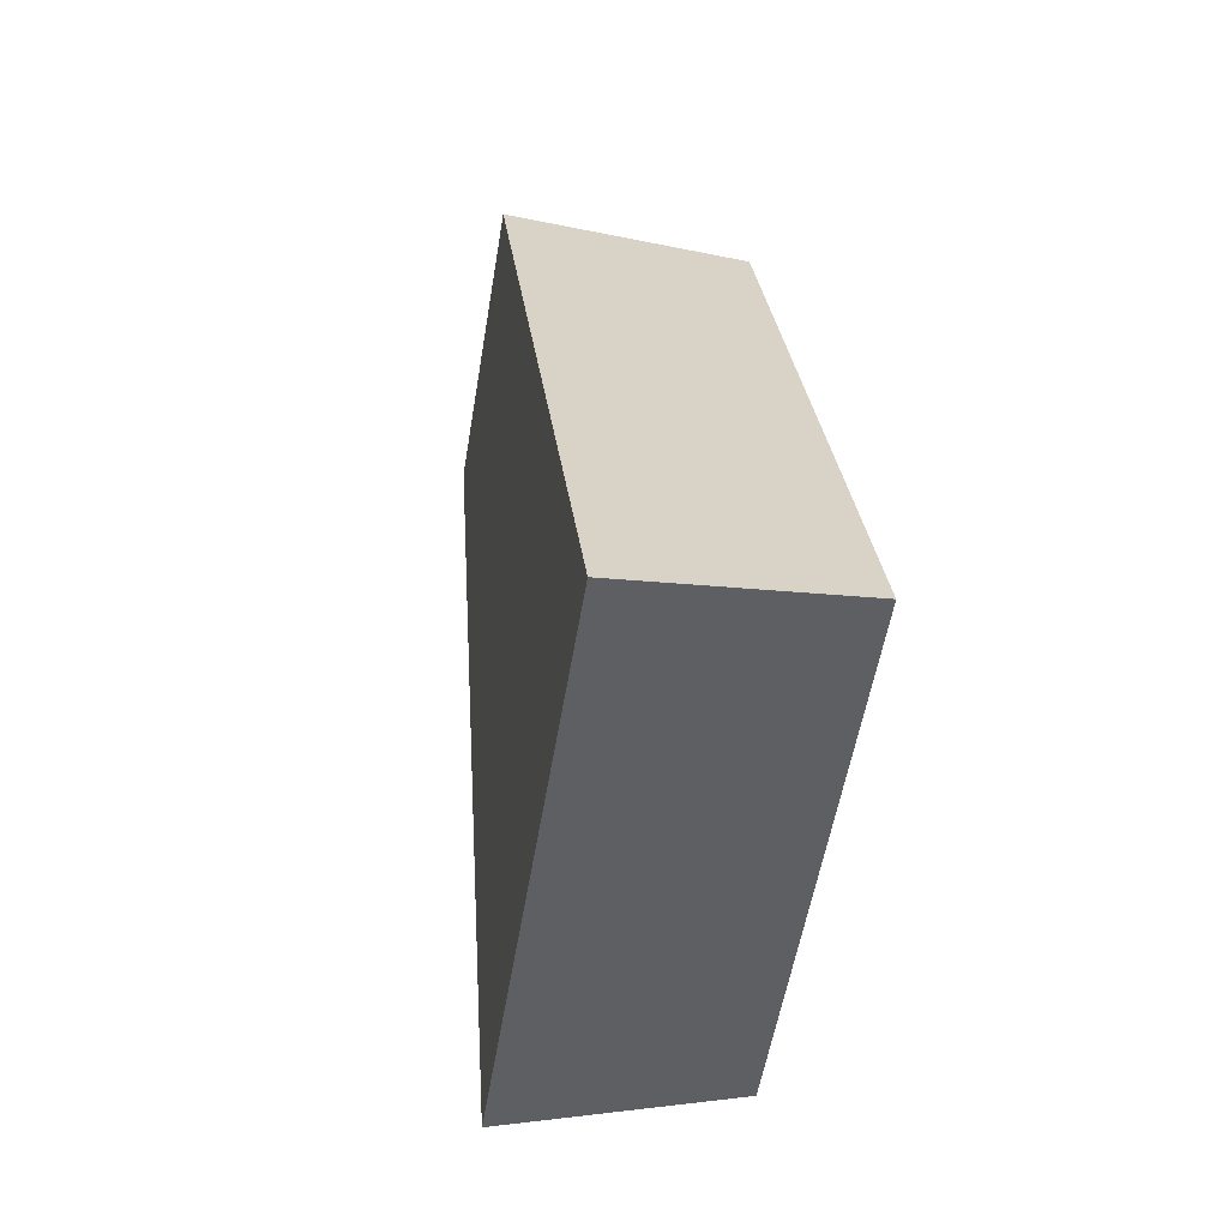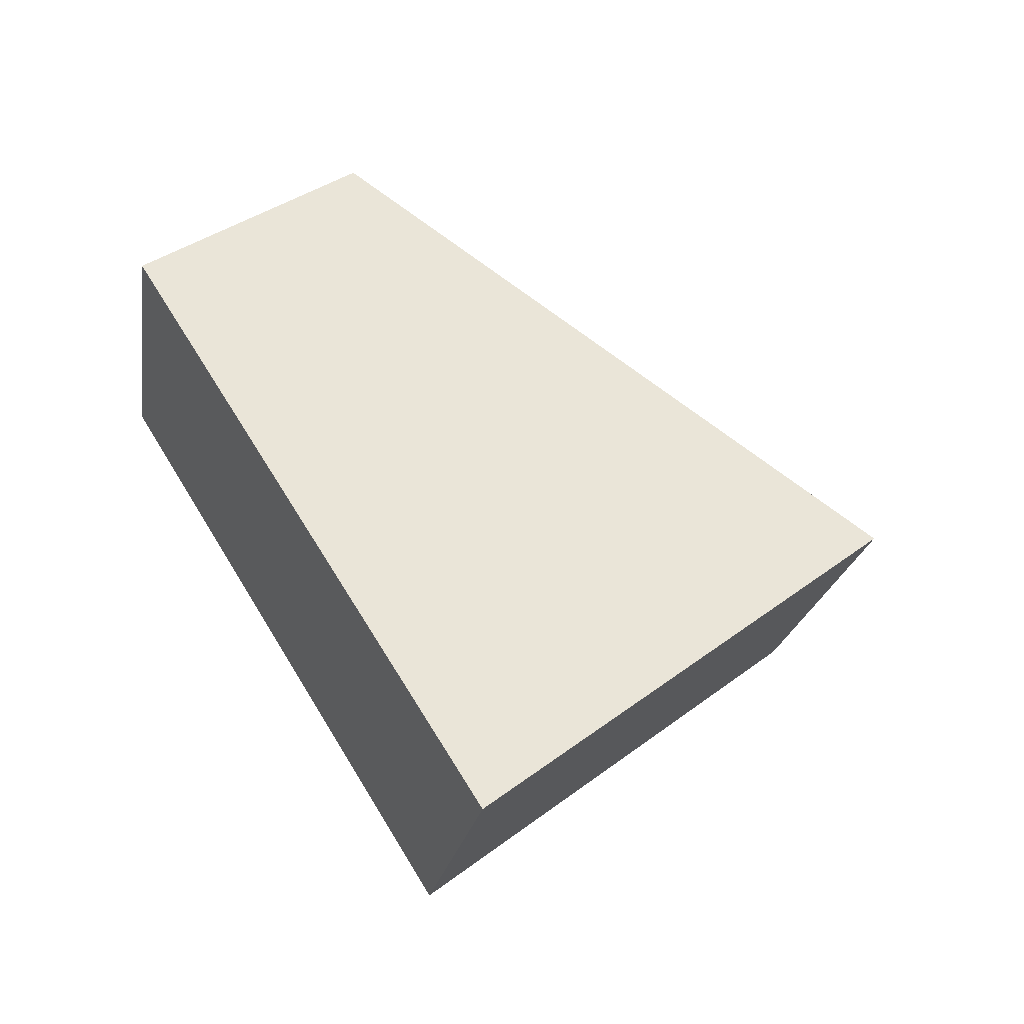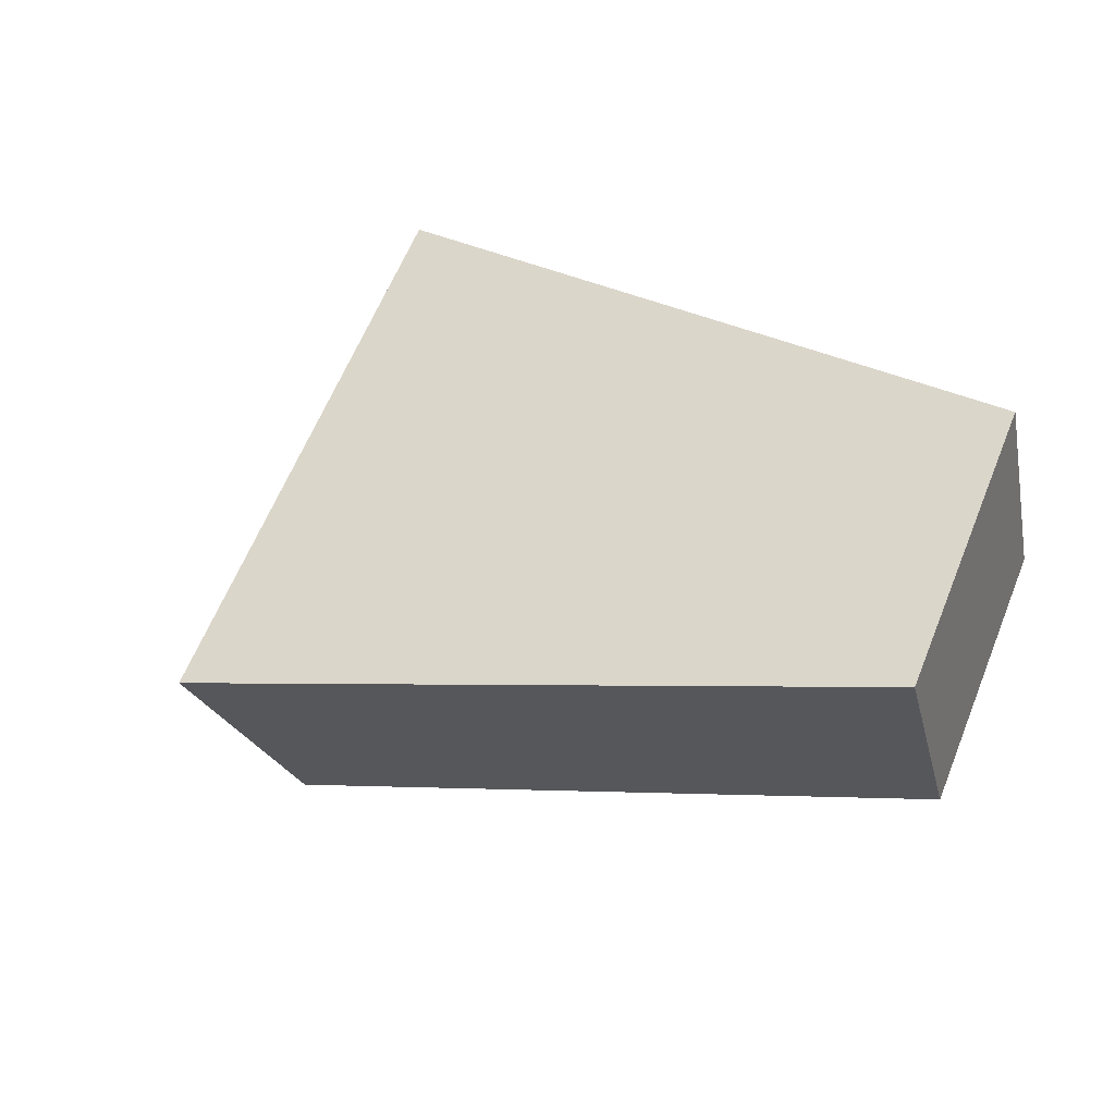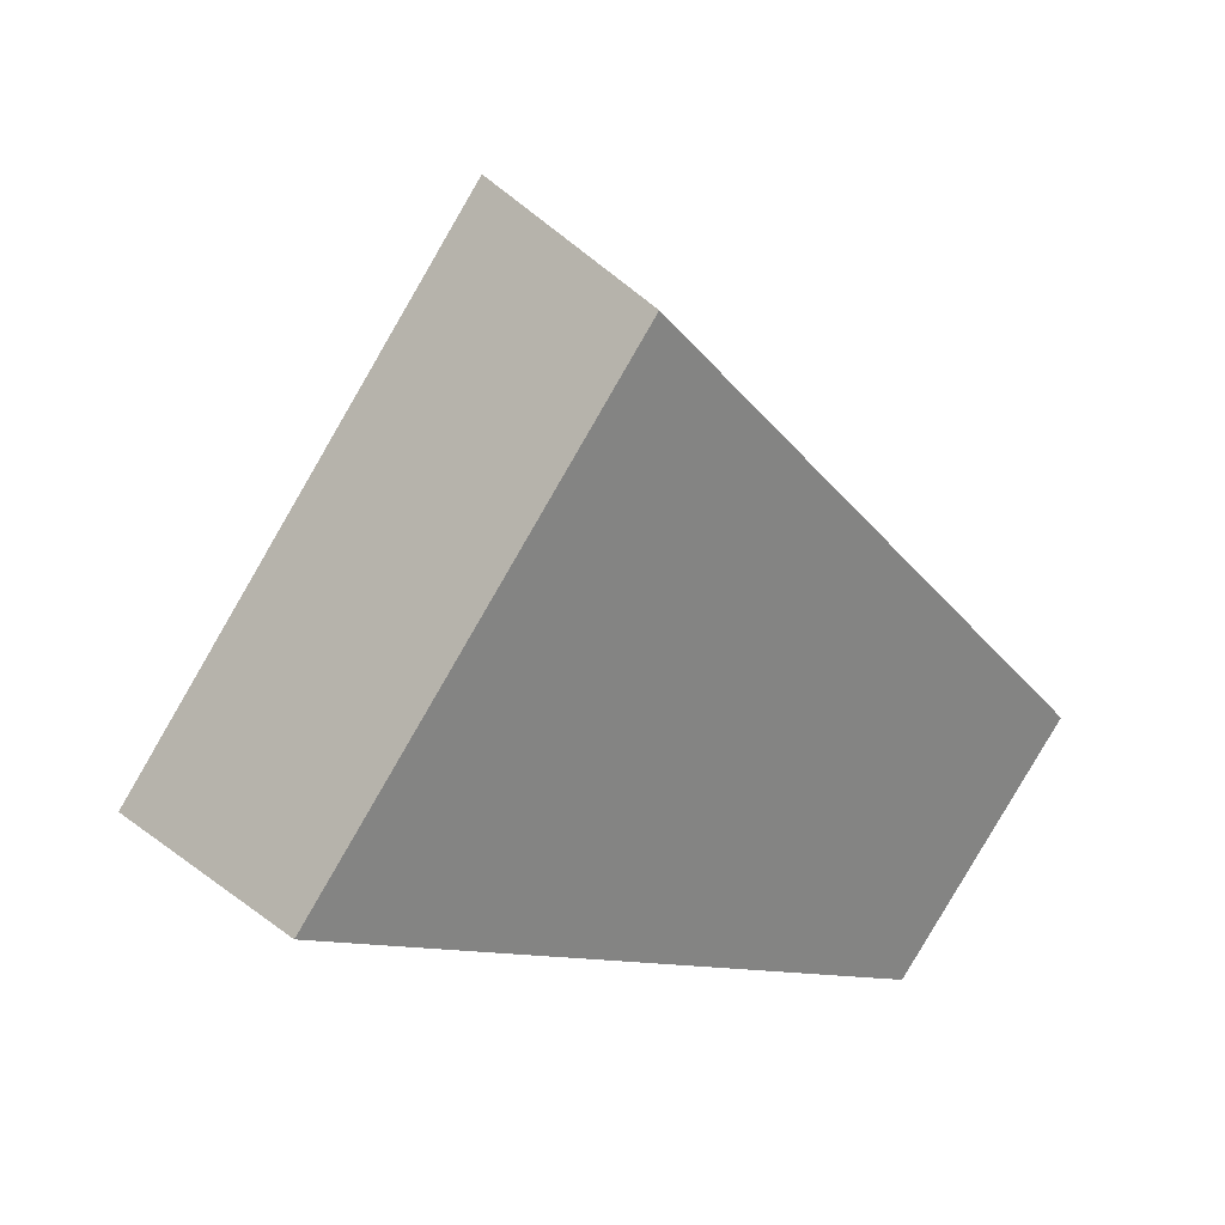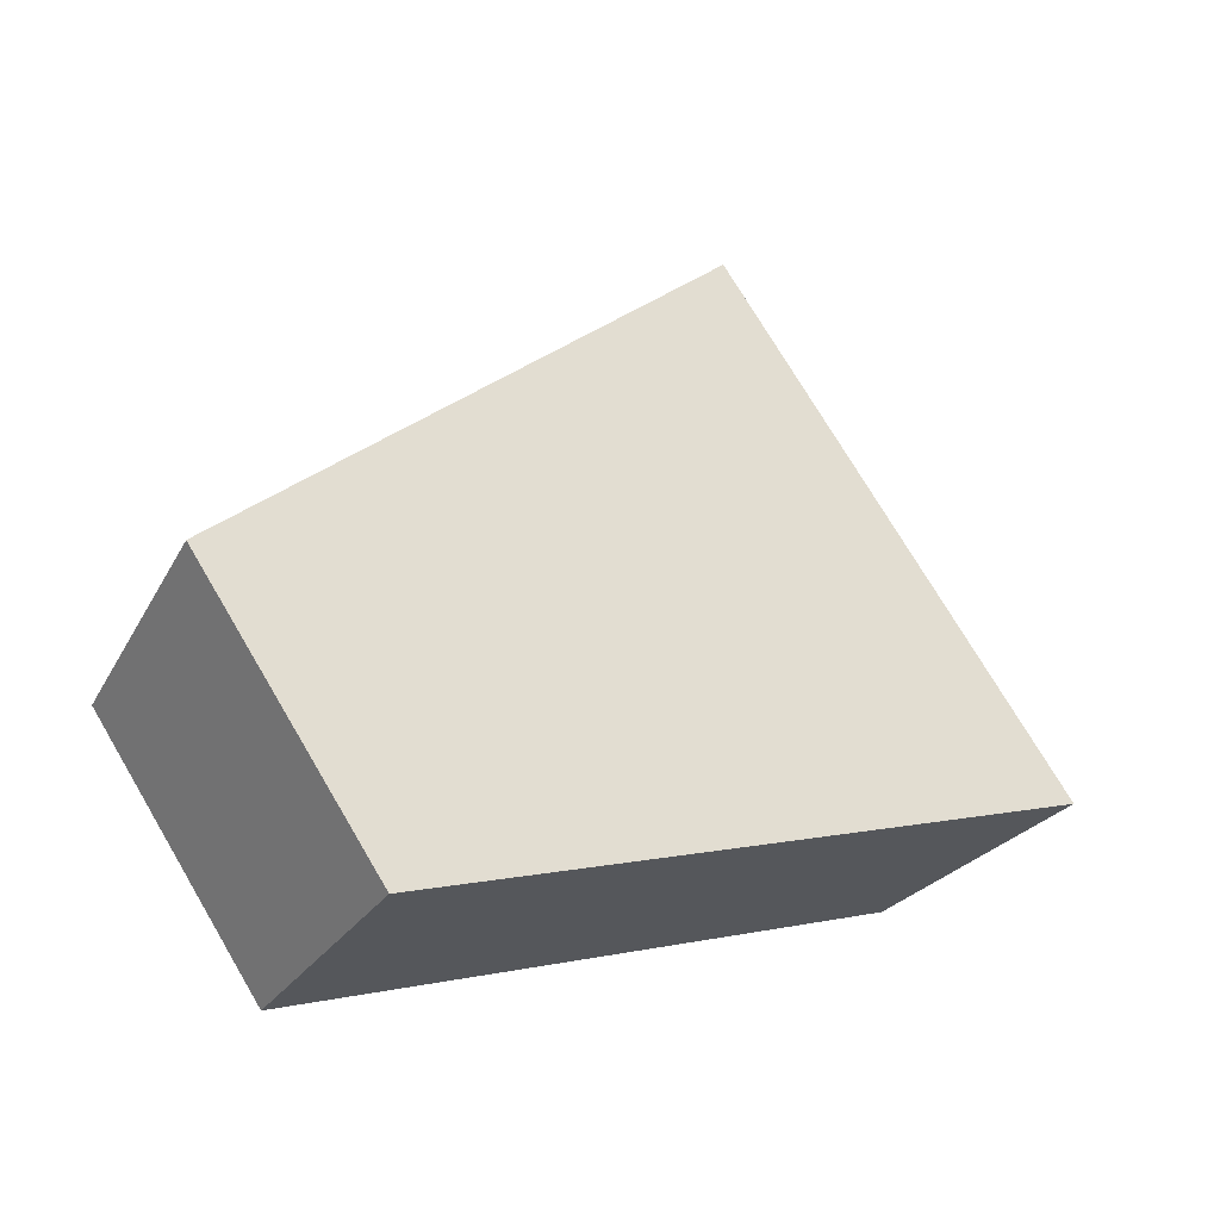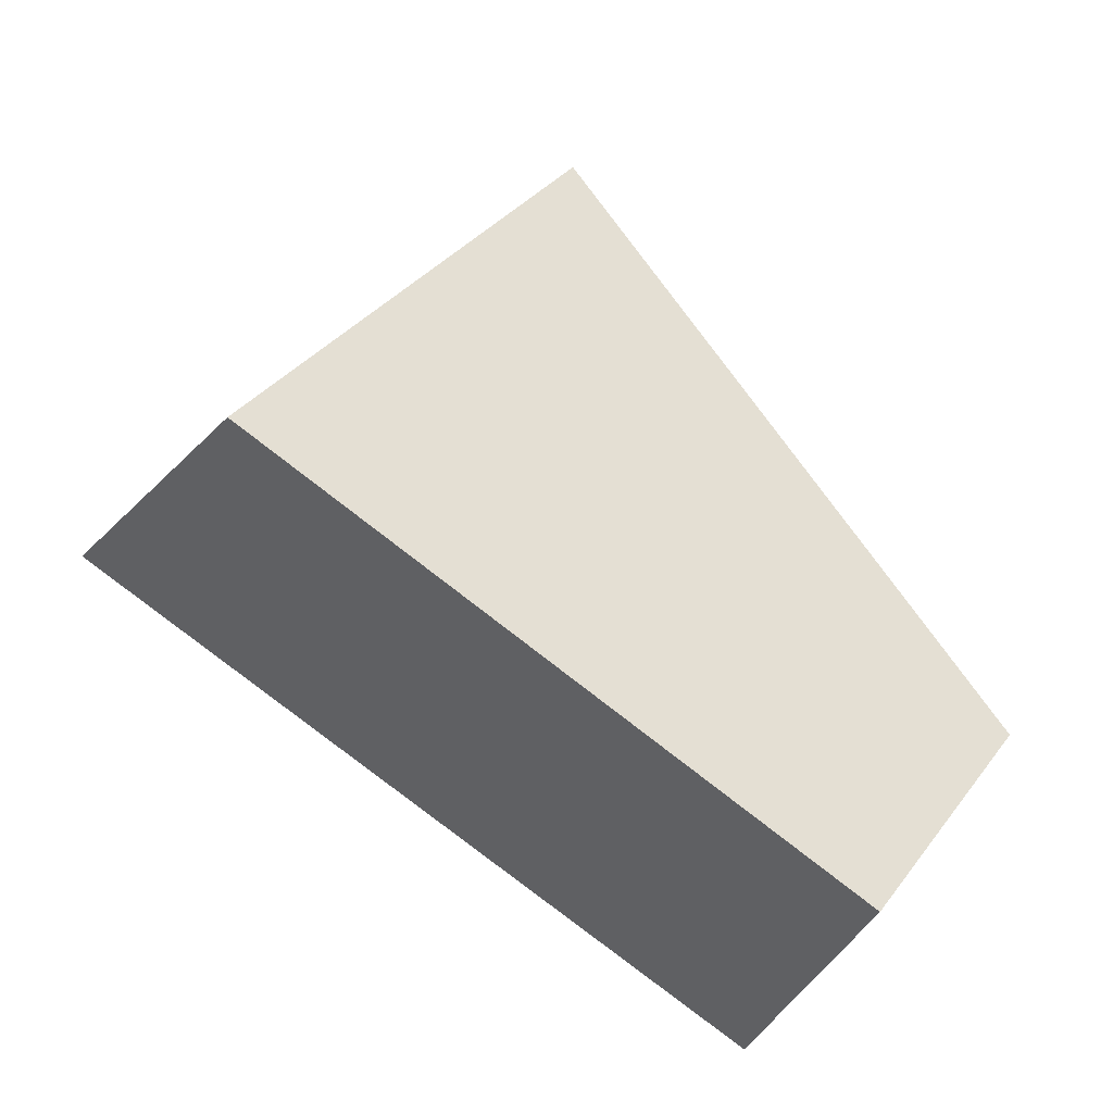
<metadata>
{"format":"obj","ext":"obj","renderer":"f3d","projection":"perspective","resolution":1024,"background":"white","views":[{"elev":69.6,"azim":-72.9,"up":"+Z"},{"elev":36.8,"azim":-102.7,"up":"+Y"},{"elev":61.5,"azim":53.8,"up":"+Y"},{"elev":17.4,"azim":-17.8,"up":"+Z"},{"elev":-26.1,"azim":164.1,"up":"+Z"},{"elev":-48.1,"azim":-13.1,"up":"+Z"}]}
</metadata>
<code>
v 2.035 0.1531 2.487
v 2.032 0.1531 2.483
v 2.037 0.1548 2.481
v 2.038 0.1548 2.483
v 2.037 0.1567 2.482
v 2.037 0.1548 2.481
v 2.032 0.1531 2.483
v 2.032 0.1547 2.483
v 2.038 0.1567 2.484
v 2.038 0.1548 2.483
v 2.037 0.1548 2.481
v 2.037 0.1567 2.482
v 2.032 0.1547 2.483
v 2.032 0.1531 2.483
v 2.035 0.1531 2.487
v 2.034 0.1547 2.487
v 2.034 0.1547 2.487
v 2.035 0.1531 2.487
v 2.038 0.1548 2.483
v 2.038 0.1567 2.484
v 2.038 0.1567 2.484
v 2.037 0.1567 2.482
v 2.032 0.1547 2.483
v 2.034 0.1547 2.487
f 1 2 3
f 1 3 4
f 5 6 7
f 5 7 8
f 9 10 11
f 9 11 12
f 13 14 15
f 13 15 16
f 17 18 19
f 17 19 20
f 21 22 23
f 21 23 24

</code>
